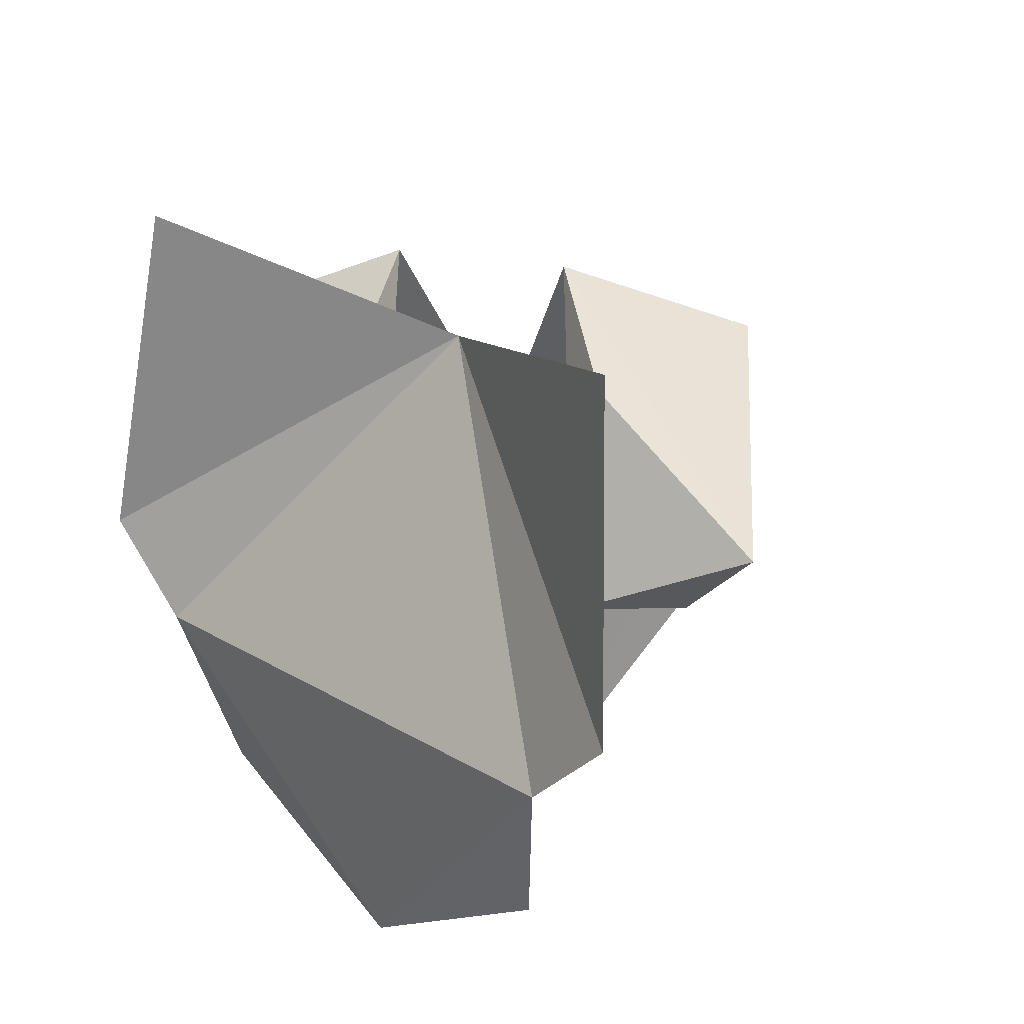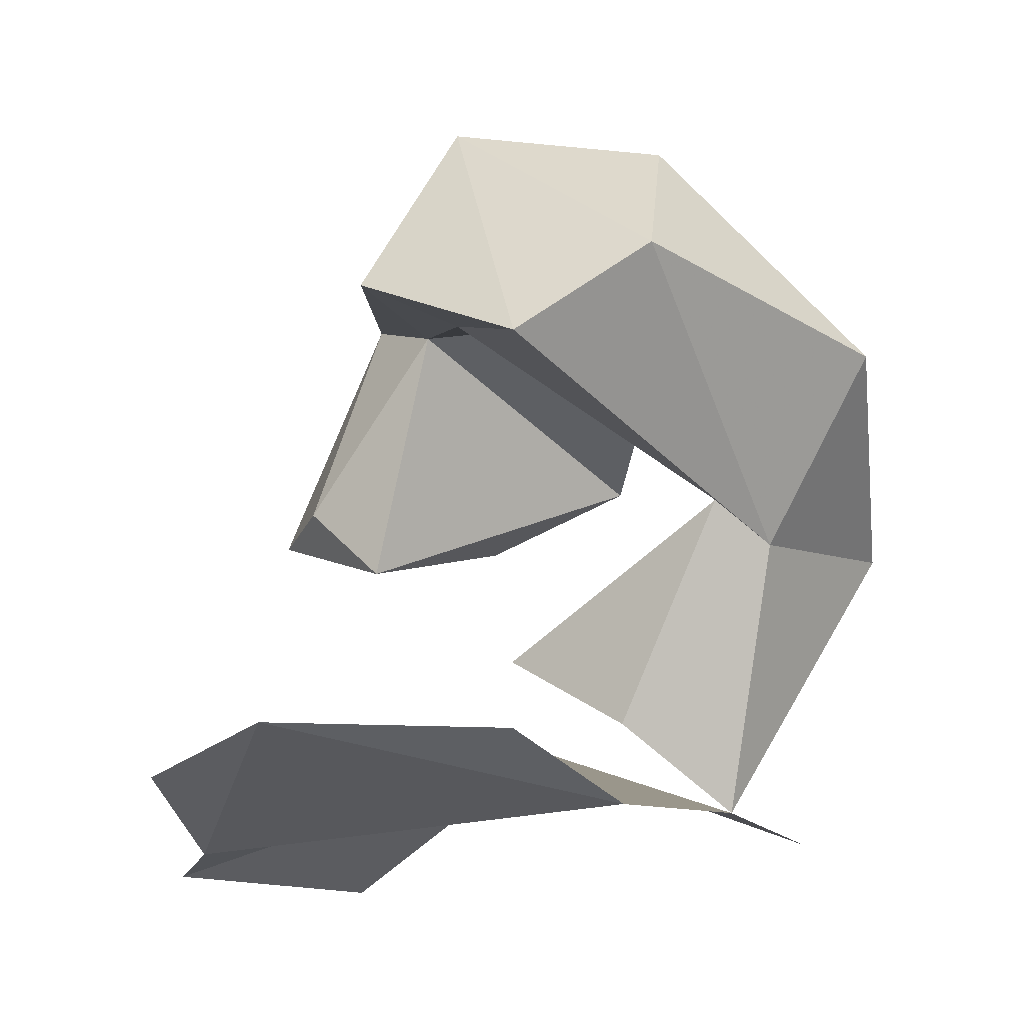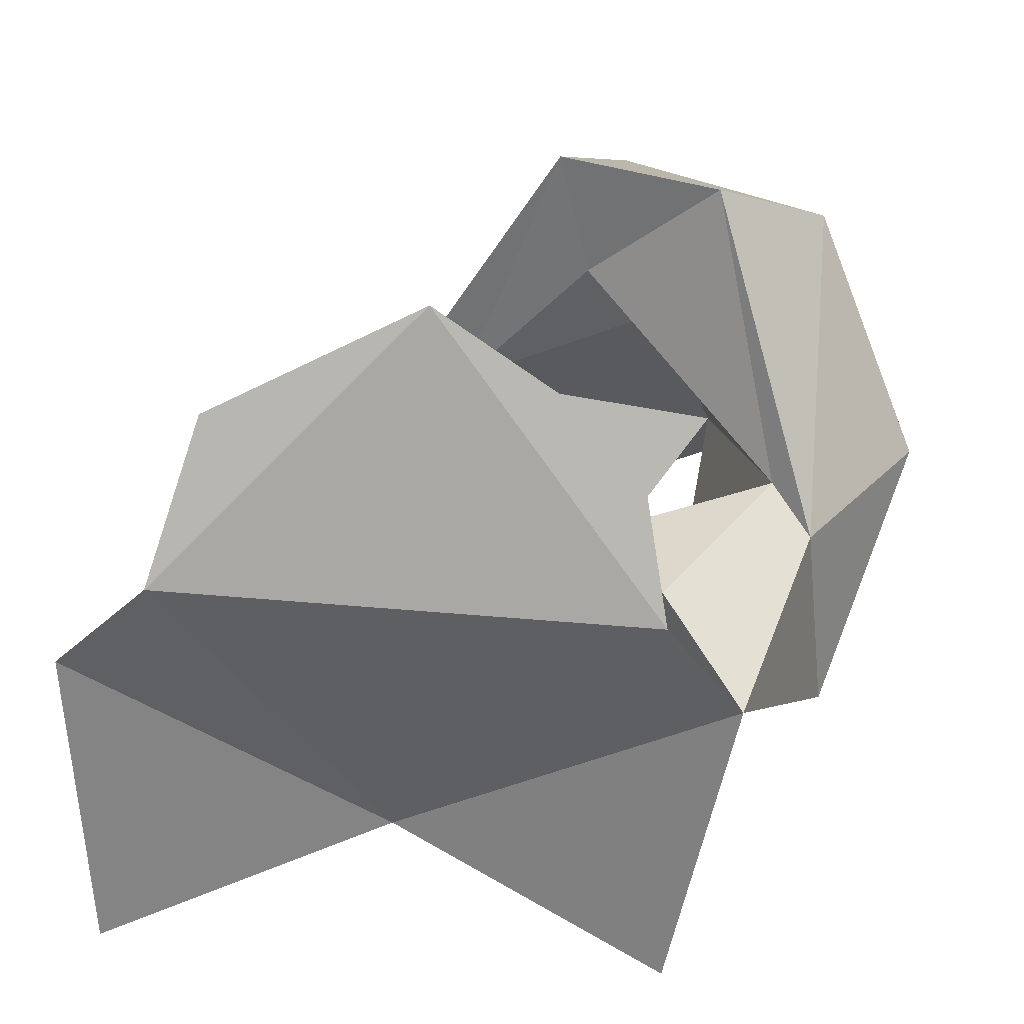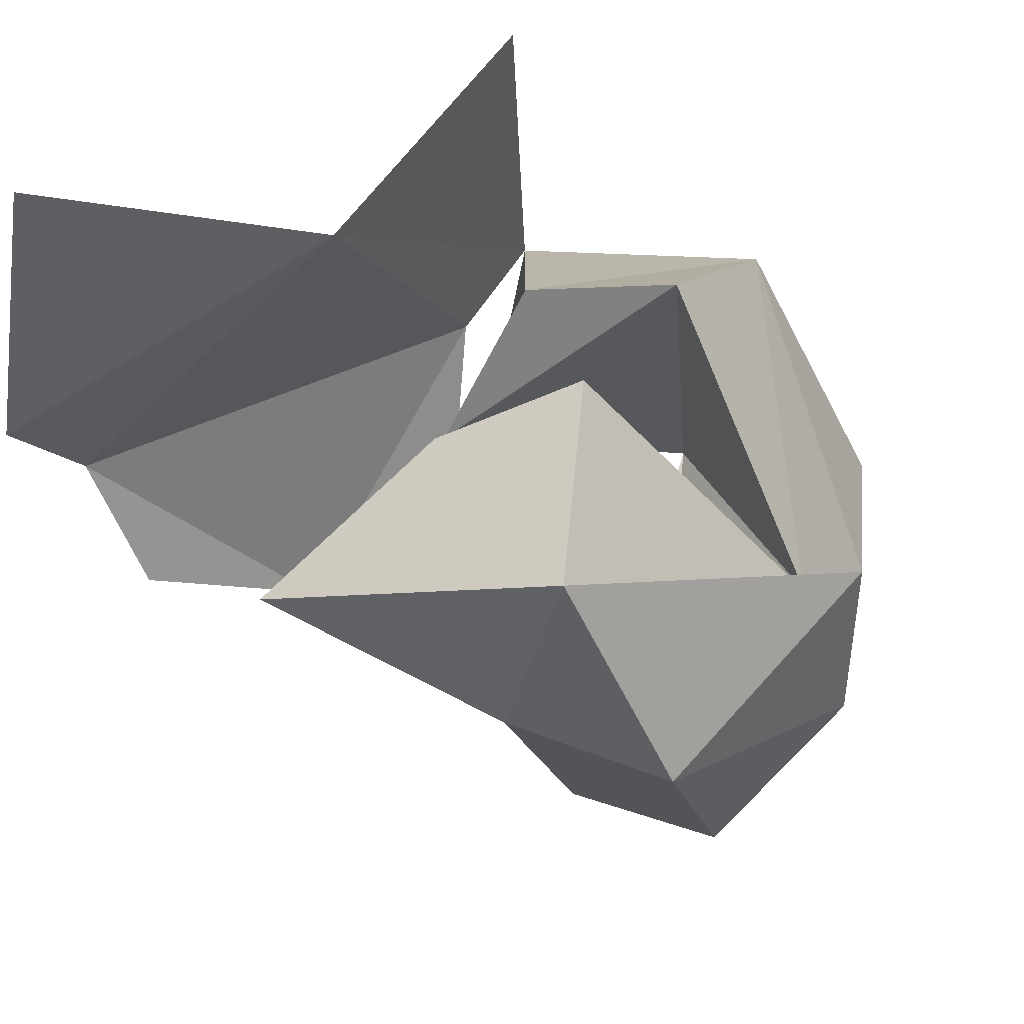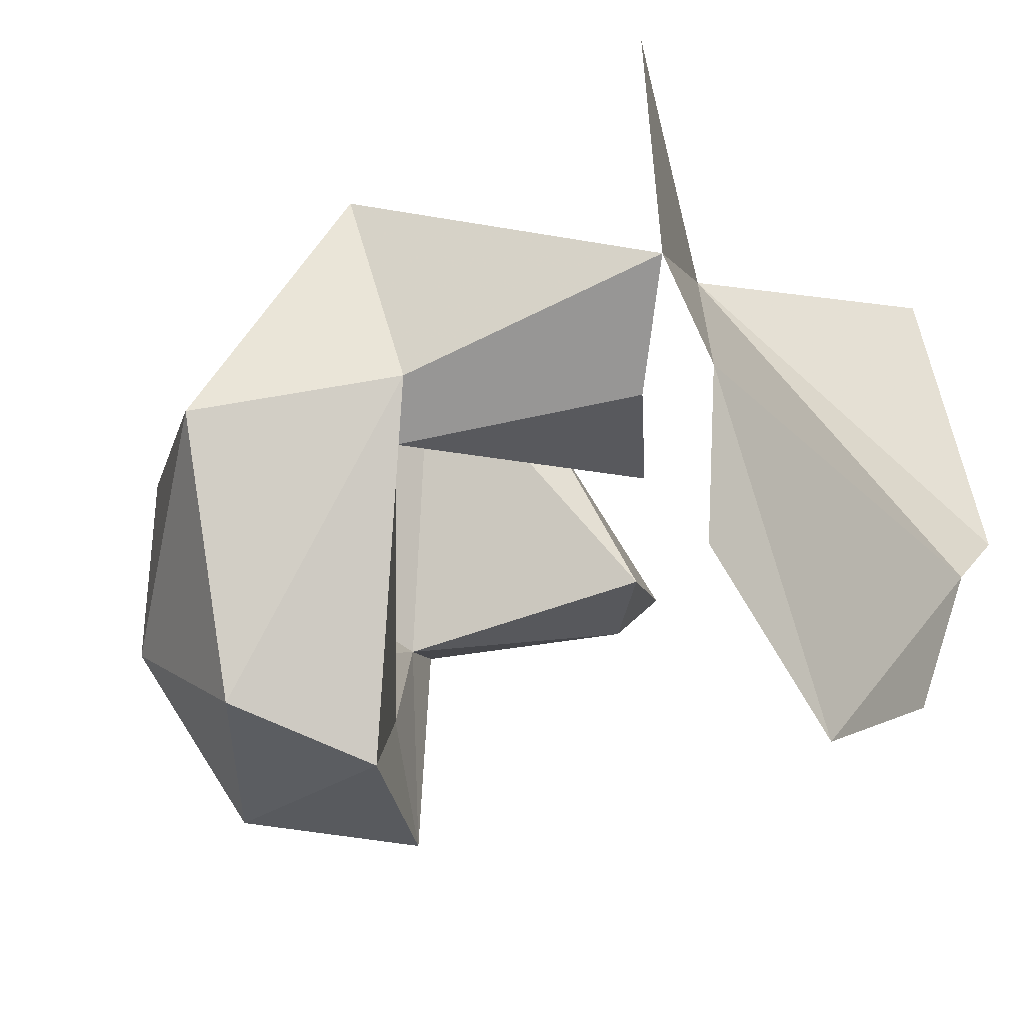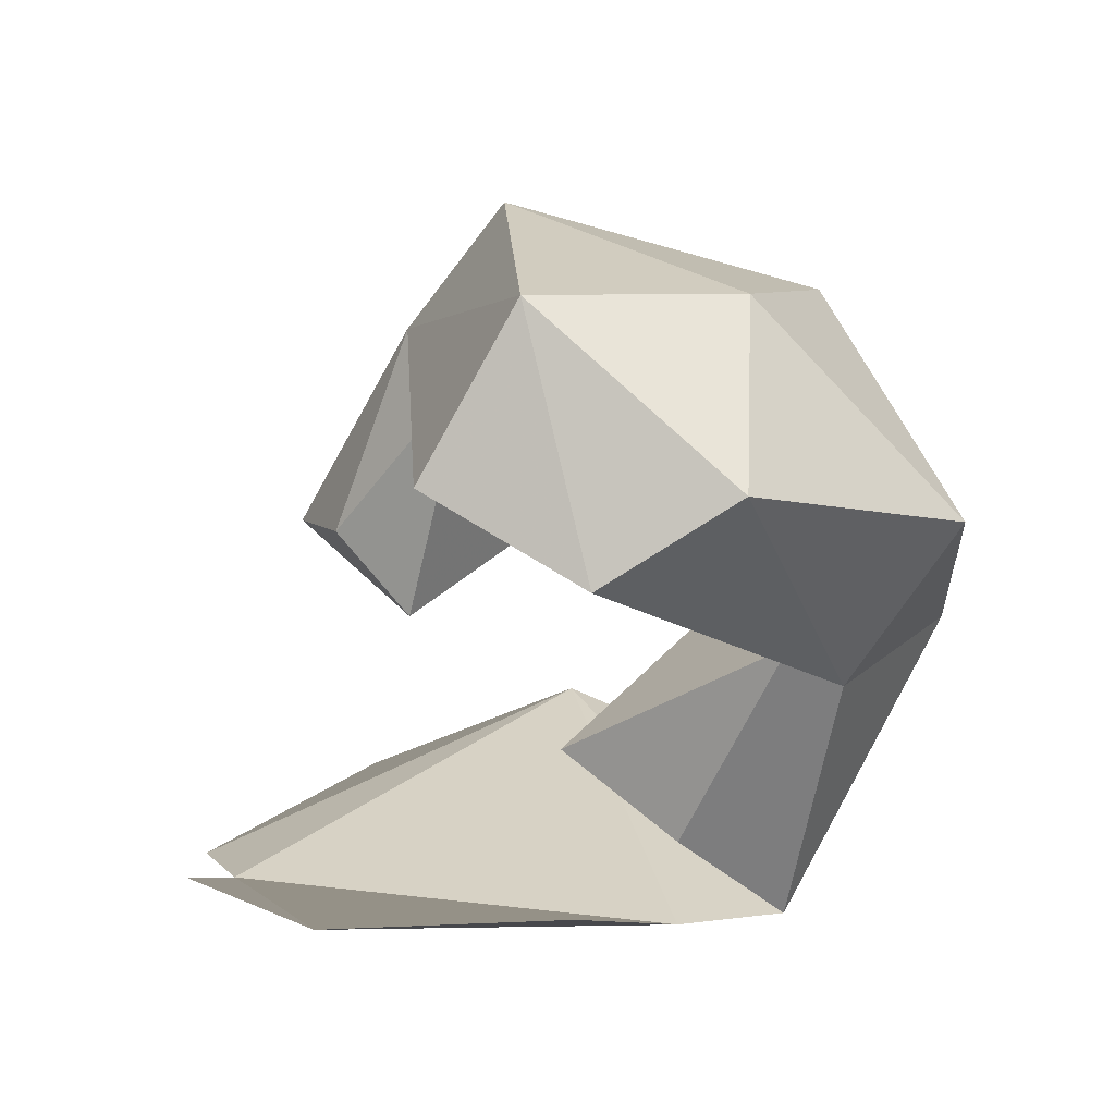
<metadata>
{"format":"obj","ext":"obj","renderer":"f3d","projection":"perspective","resolution":1024,"background":"white","views":[{"elev":26.4,"azim":42.9,"up":"+Z"},{"elev":-21.2,"azim":-153.6,"up":"+Y"},{"elev":-66.8,"azim":175.2,"up":"+Y"},{"elev":42.5,"azim":149.2,"up":"+Z"},{"elev":-32.5,"azim":-52.9,"up":"+Z"},{"elev":7.0,"azim":-157.4,"up":"+Y"}]}
</metadata>
<code>
v 0.007812 -1.469 0.007812
v -0.007812 -1.477 0
v -0.02344 -1.492 -0.05469
v -0.03906 -1.461 -0.04688
v -0.01562 -1.445 0
v 0 -1.461 0.04688
v 0.03906 -1.508 0.02344
v 0.02344 -1.508 0.007812
v 0.007812 -1.523 0.007812
v -0.02344 -1.492 0.0625
v -0.0625 -1.469 0.007812
v -0.04688 -1.492 -0.02344
v -0.03125 -1.492 -0.03125
v -0.05469 -1.508 -0.05469
v -0.07812 -1.492 -0.04688
v -0.07031 -1.461 -0.02344
v -0.07031 -1.461 0.01562
v 0 -1.508 0.04688
v -0.07812 -1.531 0.007812
v -0.07031 -1.523 0
v -0.04688 -1.562 0.007812
v -0.0625 -1.578 0.02344
v -0.08594 -1.523 0.04688
v -0.1016 -1.5 0
v -0.05469 -1.508 0.0625
v -0.03906 -1.539 0.04688
v -0.02344 -1.547 0.007812
v 0 -1.547 0.07031
v 0.05469 -1.57 0.08594
v 0.0625 -1.578 0.02344
v 0.04688 -1.578 0.007812
v -0.04688 -1.578 0.007812
v -0.05469 -1.57 0.08594
v 0 -1.57 -0.04688
v -0.03906 -1.57 -0.02344
v 0.03906 -1.57 -0.02344
f 1 2 3
f 1 3 4
f 1 4 5
f 1 5 6
f 1 6 7
f 1 7 8
f 1 8 2
f 2 8 9
f 2 9 10
f 2 10 11
f 2 11 12
f 2 13 3
f 3 13 14
f 3 14 4
f 4 14 15
f 6 10 7
f 7 10 18
f 19 15 14
f 19 14 20
f 19 20 21
f 19 21 22
f 19 22 23
f 19 23 24
f 19 24 15
f 11 25 20
f 11 20 12
f 13 20 14
f 23 22 26
f 23 26 25
f 25 26 27
f 25 27 20
f 25 20 26
f 26 20 27
f 27 21 20
f 10 9 18
f 28 29 30
f 28 30 31
f 28 31 32
f 28 32 22
f 28 22 33
f 34 35 32
f 34 32 31
f 34 31 36
f 2 12 13
f 7 18 9
f 7 9 8
f 12 20 13
f 21 27 26
f 21 26 22
f 4 15 16
f 4 16 5
f 5 16 17
f 5 17 6
f 6 17 11
f 6 11 10
f 15 24 16
f 16 24 17
f 17 24 23
f 17 23 11
f 11 23 25

</code>
